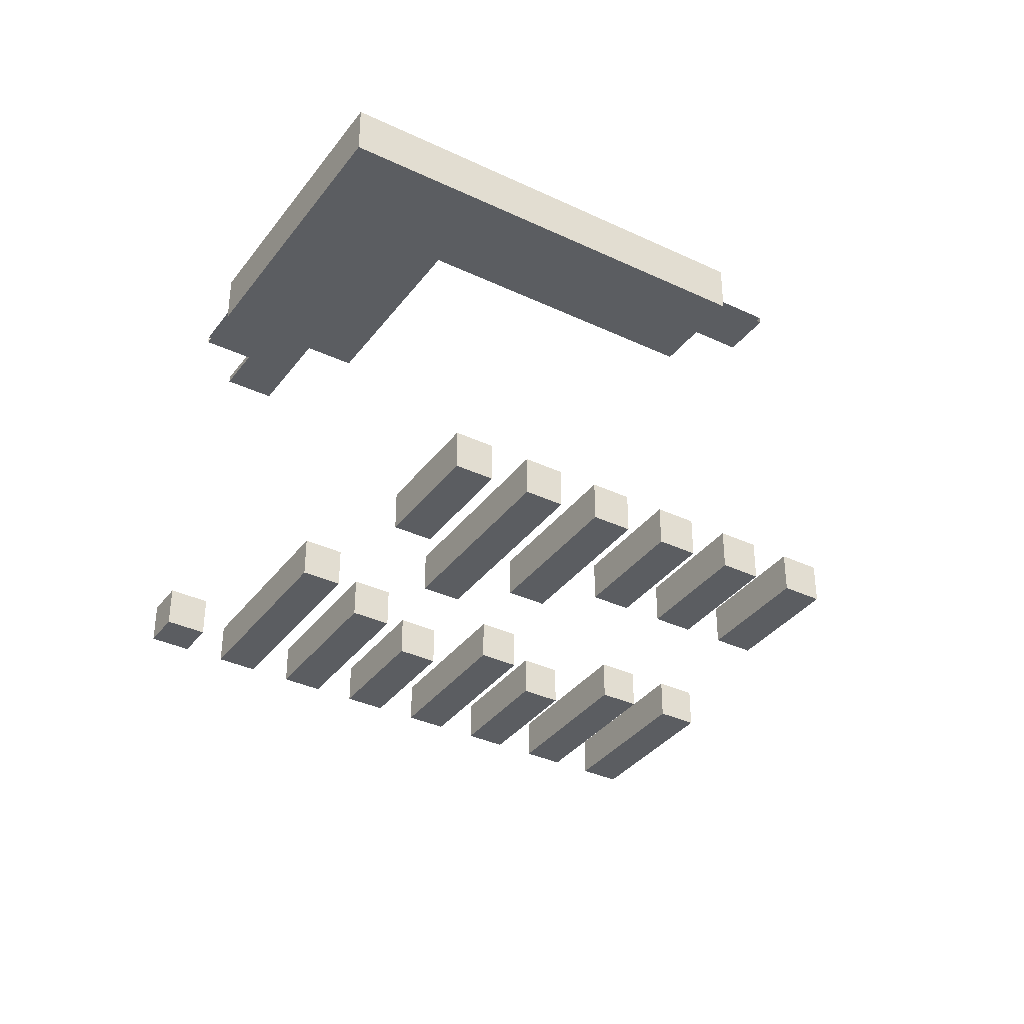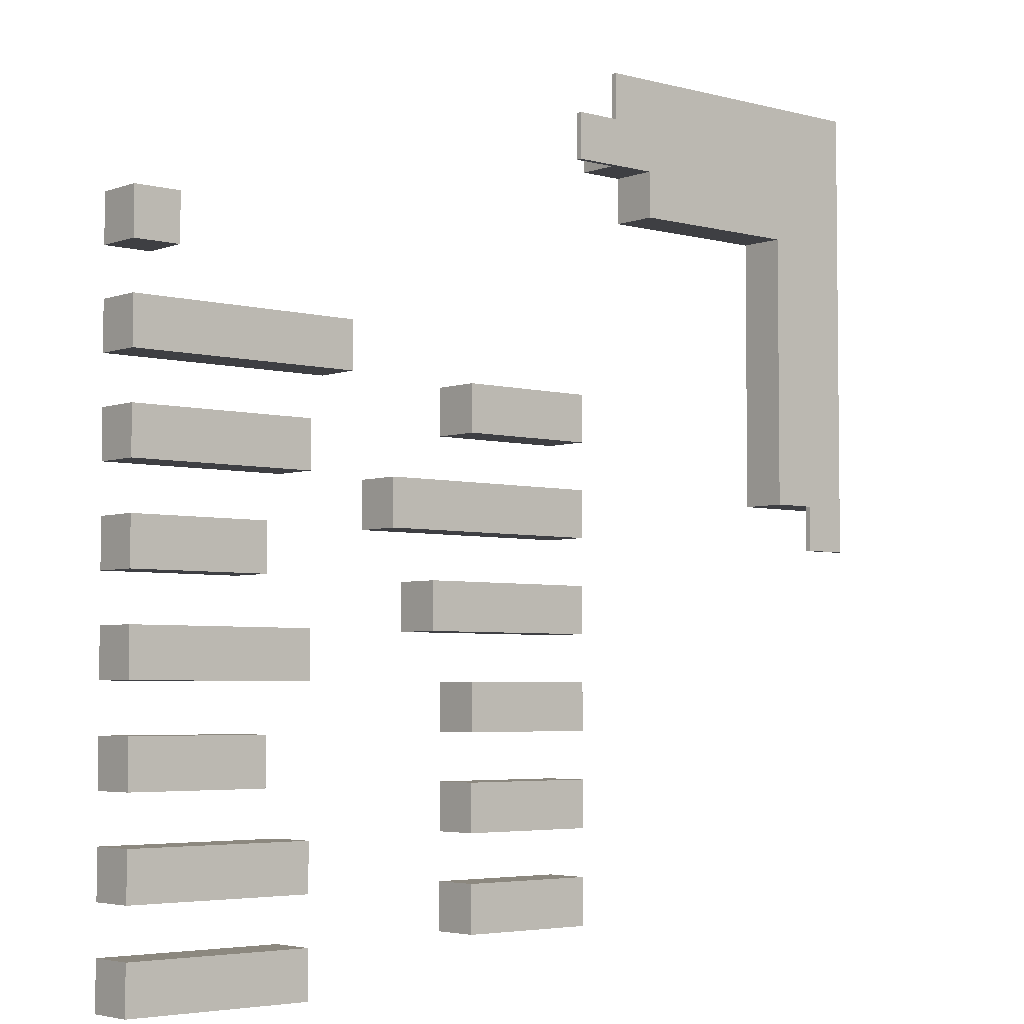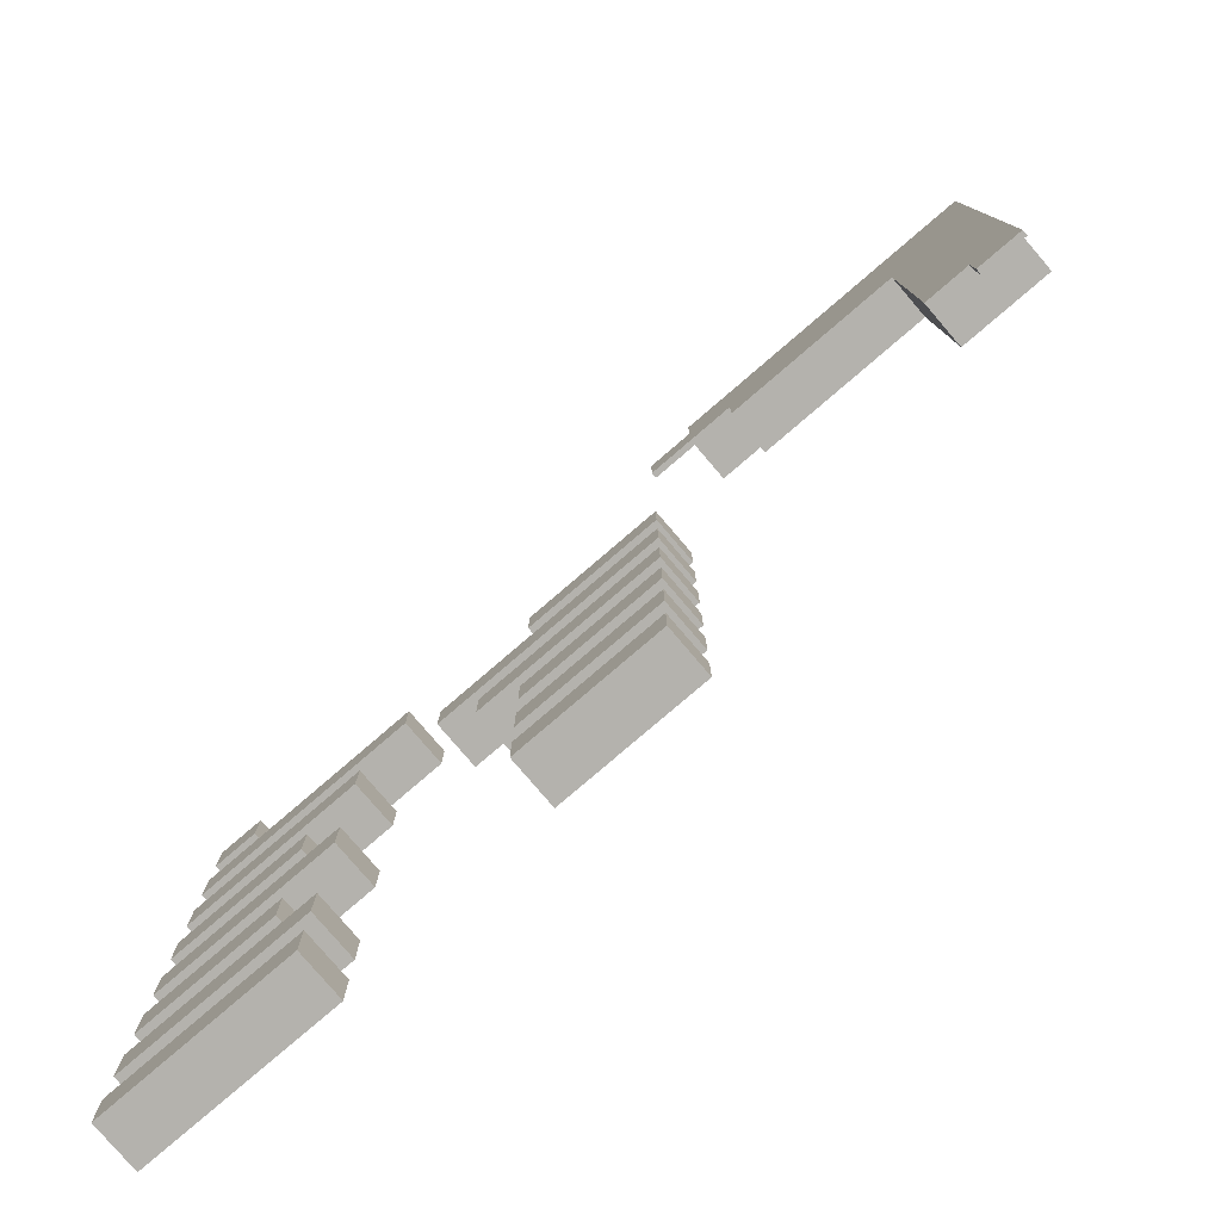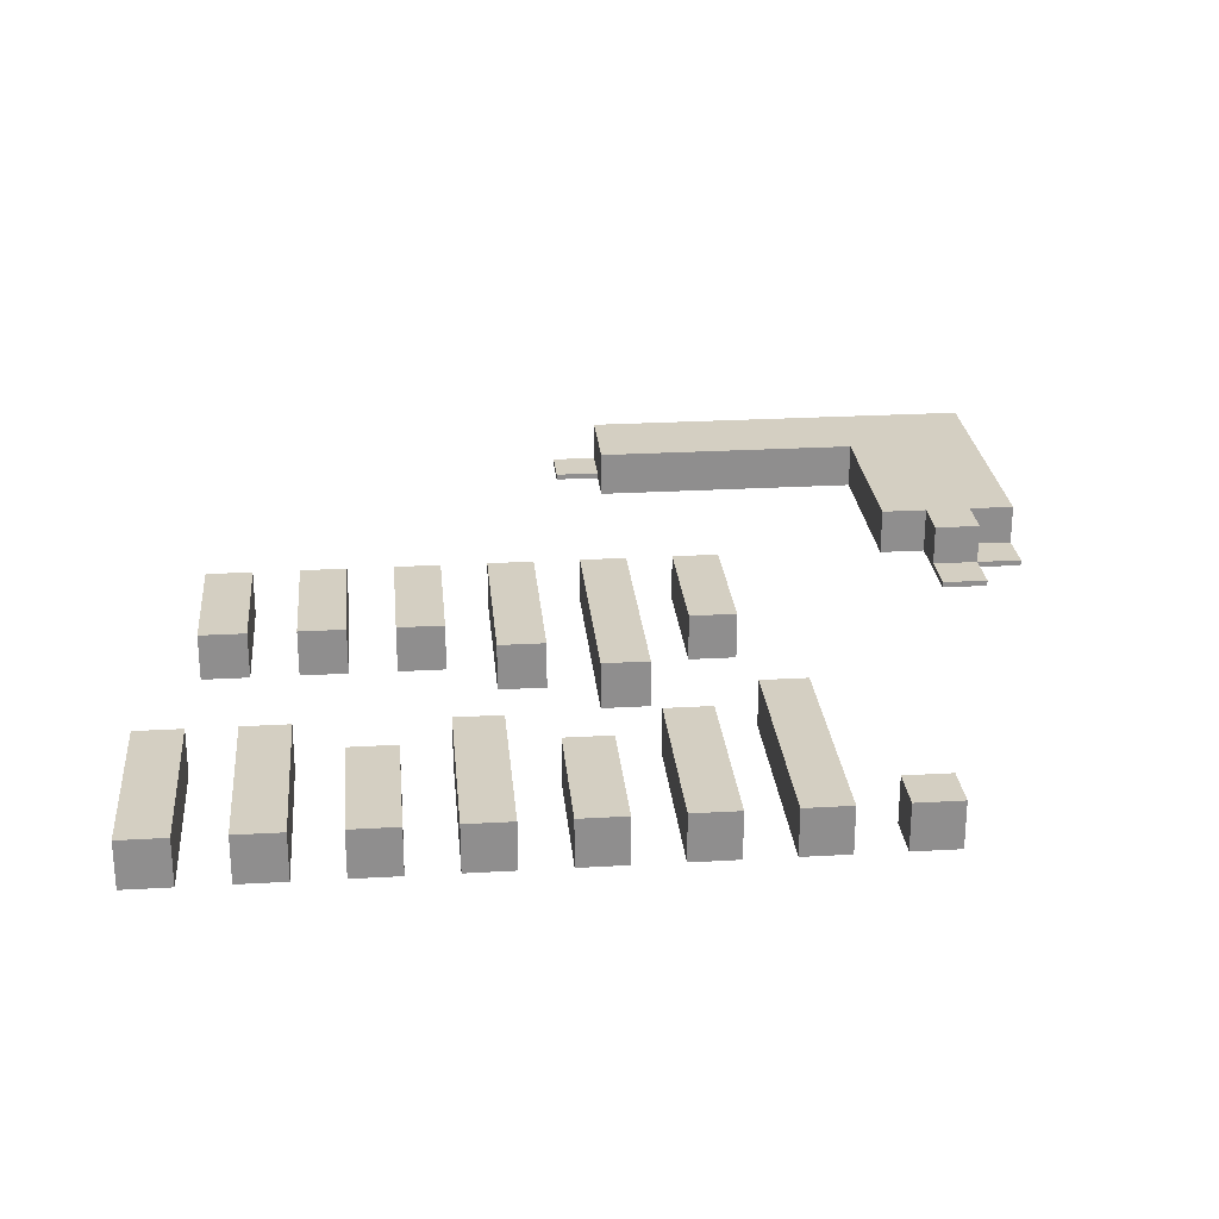
<metadata>
{"format":"obj","ext":"obj","renderer":"f3d","projection":"perspective","resolution":1024,"background":"white","views":[{"elev":-35.8,"azim":58.1,"up":"+Y"},{"elev":-4.2,"azim":-40.9,"up":"+Z"},{"elev":-79.5,"azim":40.6,"up":"+Z"},{"elev":25.4,"azim":-95.3,"up":"+Y"}]}
</metadata>
<code>
v -9.5 0.5 -6.5
v -8.5 0.5 -6.5
v -8.5 0.5 -7.5
v -9.5 0.5 -7.5
v -8.5 -0.5 -7.5
v -9.5 -0.5 -7.5
v -9.5 -0.5 -6.5
v -8.5 -0.5 -6.5
v -9.5 0.5 -4.5
v -8.5 0.5 -4.5
v -8.5 0.5 -5.5
v -9.5 0.5 -5.5
v -8.5 -0.5 -5.5
v -9.5 -0.5 -5.5
v -9.5 -0.5 -4.5
v -8.5 -0.5 -4.5
v -9.5 0.5 -2.5
v -8.5 0.5 -2.5
v -8.5 0.5 -3.5
v -9.5 0.5 -3.5
v -8.5 -0.5 -3.5
v -9.5 -0.5 -3.5
v -9.5 -0.5 -2.5
v -8.5 -0.5 -2.5
v -9.5 0.5 -0.5
v -8.5 0.5 -0.5
v -8.5 0.5 -1.5
v -9.5 0.5 -1.5
v -8.5 -0.5 -1.5
v -9.5 -0.5 -1.5
v -9.5 -0.5 -0.5
v -8.5 -0.5 -0.5
v -9.5 0.5 1.5
v -8.5 0.5 1.5
v -8.5 0.5 0.5
v -9.5 0.5 0.5
v -8.5 -0.5 0.5
v -9.5 -0.5 0.5
v -9.5 -0.5 1.5
v -8.5 -0.5 1.5
v -9.5 0.5 3.5
v -8.5 0.5 3.5
v -8.5 0.5 2.5
v -9.5 0.5 2.5
v -8.5 -0.5 2.5
v -9.5 -0.5 2.5
v -9.5 -0.5 3.5
v -8.5 -0.5 3.5
v -9.5 0.5 5.5
v -8.5 0.5 5.5
v -8.5 0.5 4.5
v -9.5 0.5 4.5
v -8.5 -0.5 4.5
v -9.5 -0.5 4.5
v -9.5 -0.5 5.5
v -8.5 -0.5 5.5
v -9.5 0.5 7.5
v -8.5 0.5 7.5
v -8.5 0.5 6.5
v -9.5 0.5 6.5
v -8.5 -0.5 6.5
v -9.5 -0.5 6.5
v -9.5 -0.5 7.5
v -8.5 -0.5 7.5
v -8.5 0.5 -6.5
v -7.5 0.5 -6.5
v -7.5 0.5 -7.5
v -8.5 0.5 -7.5
v -7.5 -0.5 -7.5
v -8.5 -0.5 -7.5
v -8.5 -0.5 -6.5
v -7.5 -0.5 -6.5
v -6.5 0.5 -6.5
v -6.5 0.5 -7.5
v -6.5 -0.5 -7.5
v -6.5 -0.5 -6.5
v -5.5 0.5 -6.5
v -5.5 0.5 -7.5
v -5.5 -0.5 -7.5
v -5.5 -0.5 -6.5
v -1.5 0.5 -5.5
v -0.5 0.5 -5.5
v -0.5 0.5 -6.5
v -1.5 0.5 -6.5
v -0.5 -0.5 -6.5
v -1.5 -0.5 -6.5
v -1.5 -0.5 -5.5
v -0.5 -0.5 -5.5
v 0.5 0.5 -5.5
v 0.5 0.5 -6.5
v 0.5 -0.5 -6.5
v 0.5 -0.5 -5.5
v 1.5 0.5 -5.5
v 1.5 0.5 -6.5
v 1.5 -0.5 -6.5
v 1.5 -0.5 -5.5
v -8.5 0.5 -4.5
v -7.5 0.5 -4.5
v -7.5 0.5 -5.5
v -8.5 0.5 -5.5
v -7.5 -0.5 -5.5
v -8.5 -0.5 -5.5
v -8.5 -0.5 -4.5
v -7.5 -0.5 -4.5
v -6.5 0.5 -4.5
v -6.5 0.5 -5.5
v -6.5 -0.5 -5.5
v -6.5 -0.5 -4.5
v -5.5 0.5 -4.5
v -5.5 0.5 -5.5
v -5.5 -0.5 -5.5
v -5.5 -0.5 -4.5
v -1.5 0.5 -3.5
v -0.5 0.5 -3.5
v -0.5 0.5 -4.5
v -1.5 0.5 -4.5
v -0.5 -0.5 -4.5
v -1.5 -0.5 -4.5
v -1.5 -0.5 -3.5
v -0.5 -0.5 -3.5
v 0.5 0.5 -3.5
v 0.5 0.5 -4.5
v 0.5 -0.5 -4.5
v 0.5 -0.5 -3.5
v 1.5 0.5 -3.5
v 1.5 0.5 -4.5
v 1.5 -0.5 -4.5
v 1.5 -0.5 -3.5
v -8.5 0.5 -2.5
v -7.5 0.5 -2.5
v -7.5 0.5 -3.5
v -8.5 0.5 -3.5
v -7.5 -0.5 -3.5
v -8.5 -0.5 -3.5
v -8.5 -0.5 -2.5
v -7.5 -0.5 -2.5
v -6.5 0.5 -2.5
v -6.5 0.5 -3.5
v -6.5 -0.5 -3.5
v -6.5 -0.5 -2.5
v -1.5 0.5 -1.5
v -0.5 0.5 -1.5
v -0.5 0.5 -2.5
v -1.5 0.5 -2.5
v -0.5 -0.5 -2.5
v -1.5 -0.5 -2.5
v -1.5 -0.5 -1.5
v -0.5 -0.5 -1.5
v 0.5 0.5 -1.5
v 0.5 0.5 -2.5
v 0.5 -0.5 -2.5
v 0.5 -0.5 -1.5
v 1.5 0.5 -1.5
v 1.5 0.5 -2.5
v 1.5 -0.5 -2.5
v 1.5 -0.5 -1.5
v -8.5 0.5 -0.5
v -7.5 0.5 -0.5
v -7.5 0.5 -1.5
v -8.5 0.5 -1.5
v -7.5 -0.5 -1.5
v -8.5 -0.5 -1.5
v -8.5 -0.5 -0.5
v -7.5 -0.5 -0.5
v -6.5 0.5 -0.5
v -6.5 0.5 -1.5
v -6.5 -0.5 -1.5
v -6.5 -0.5 -0.5
v -5.5 0.5 -0.5
v -5.5 0.5 -1.5
v -5.5 -0.5 -1.5
v -5.5 -0.5 -0.5
v -2.5 0.5 0.5
v -1.5 0.5 0.5
v -1.5 0.5 -0.5
v -2.5 0.5 -0.5
v -1.5 -0.5 -0.5
v -2.5 -0.5 -0.5
v -2.5 -0.5 0.5
v -1.5 -0.5 0.5
v -0.5 0.5 0.5
v -0.5 0.5 -0.5
v -0.5 -0.5 -0.5
v -0.5 -0.5 0.5
v 0.5 0.5 0.5
v 0.5 0.5 -0.5
v 0.5 -0.5 -0.5
v 0.5 -0.5 0.5
v 1.5 0.5 0.5
v 1.5 0.5 -0.5
v 1.5 -0.5 -0.5
v 1.5 -0.5 0.5
v -8.5 0.5 1.5
v -7.5 0.5 1.5
v -7.5 0.5 0.5
v -8.5 0.5 0.5
v -7.5 -0.5 0.5
v -8.5 -0.5 0.5
v -8.5 -0.5 1.5
v -7.5 -0.5 1.5
v -6.5 0.5 1.5
v -6.5 0.5 0.5
v -6.5 -0.5 0.5
v -6.5 -0.5 1.5
v -3.5 0.5 2.5
v -2.5 0.5 2.5
v -2.5 0.5 1.5
v -3.5 0.5 1.5
v -2.5 -0.5 1.5
v -3.5 -0.5 1.5
v -3.5 -0.5 2.5
v -2.5 -0.5 2.5
v -1.5 0.5 2.5
v -1.5 0.5 1.5
v -1.5 -0.5 1.5
v -1.5 -0.5 2.5
v -0.5 0.5 2.5
v -0.5 0.5 1.5
v -0.5 -0.5 1.5
v -0.5 -0.5 2.5
v 0.5 0.5 2.5
v 0.5 0.5 1.5
v 0.5 -0.5 1.5
v 0.5 -0.5 2.5
v 1.5 0.5 2.5
v 1.5 0.5 1.5
v 1.5 -0.5 1.5
v 1.5 -0.5 2.5
v -8.5 0.5 3.5
v -7.5 0.5 3.5
v -7.5 0.5 2.5
v -8.5 0.5 2.5
v -7.5 -0.5 2.5
v -8.5 -0.5 2.5
v -8.5 -0.5 3.5
v -7.5 -0.5 3.5
v -6.5 0.5 3.5
v -6.5 0.5 2.5
v -6.5 -0.5 2.5
v -6.5 -0.5 3.5
v -5.5 0.5 3.5
v -5.5 0.5 2.5
v -5.5 -0.5 2.5
v -5.5 -0.5 3.5
v -1.5 0.5 4.5
v -0.5 0.5 4.5
v -0.5 0.5 3.5
v -1.5 0.5 3.5
v -0.5 -0.5 3.5
v -1.5 -0.5 3.5
v -1.5 -0.5 4.5
v -0.5 -0.5 4.5
v 0.5 0.5 4.5
v 0.5 0.5 3.5
v 0.5 -0.5 3.5
v 0.5 -0.5 4.5
v 1.5 0.5 4.5
v 1.5 0.5 3.5
v 1.5 -0.5 3.5
v 1.5 -0.5 4.5
v -8.5 0.5 5.5
v -7.5 0.5 5.5
v -7.5 0.5 4.5
v -8.5 0.5 4.5
v -7.5 -0.5 4.5
v -8.5 -0.5 4.5
v -8.5 -0.5 5.5
v -7.5 -0.5 5.5
v -6.5 0.5 5.5
v -6.5 0.5 4.5
v -6.5 -0.5 4.5
v -6.5 -0.5 5.5
v -5.5 0.5 5.5
v -5.5 0.5 4.5
v -5.5 -0.5 4.5
v -5.5 -0.5 5.5
v -4.5 0.5 5.5
v -4.5 0.5 4.5
v -4.5 -0.5 4.5
v -4.5 -0.5 5.5
v 3.5 0.5 9.5
v 4.5 0.5 9.5
v 4.5 0.5 8.5
v 3.5 0.5 8.5
v 4.5 -0.5 8.5
v 3.5 -0.5 8.5
v 3.5 -0.5 9.5
v 4.5 -0.5 9.5
v 5.5 0.5 9.5
v 5.5 0.5 8.5
v 5.5 -0.5 8.5
v 5.5 -0.5 9.5
v 6.5 0.5 9.5
v 6.5 0.5 8.5
v 6.5 -0.5 8.5
v 6.5 -0.5 9.5
v 7.5 0.5 9.5
v 7.5 0.5 8.5
v 7.5 -0.5 8.5
v 7.5 -0.5 9.5
v 1.5 -0.375 10.5
v 2.5 -0.375 10.5
v 2.5 -0.375 9.5
v 1.5 -0.375 9.5
v 2.5 -0.5 9.5
v 1.5 -0.5 9.5
v 1.5 -0.5 10.5
v 2.5 -0.5 10.5
v 2.5 0.5 10.5
v 3.5 0.5 10.5
v 2.5 0.5 9.5
v 3.5 -0.5 10.5
v 4.5 0.5 10.5
v 4.5 -0.5 10.5
v 5.5 0.5 10.5
v 5.5 -0.5 10.5
v 6.5 0.5 10.5
v 6.5 -0.5 10.5
v 7.5 0.5 10.5
v 7.5 -0.5 10.5
v 2.5 -0.375 11.5
v 3.5 -0.375 11.5
v 3.5 -0.375 10.5
v 2.5 -0.5 11.5
v 3.5 -0.5 11.5
v 3.5 0.5 11.5
v 4.5 0.5 11.5
v 4.5 -0.5 11.5
v 5.5 0.5 11.5
v 5.5 -0.5 11.5
v 6.5 0.5 11.5
v 6.5 -0.5 11.5
v 7.5 0.5 11.5
v 7.5 -0.5 11.5
v 8.5 -0.375 2.5
v 9.5 -0.375 2.5
v 9.5 -0.375 1.5
v 8.5 -0.375 1.5
v 9.5 -0.5 1.5
v 8.5 -0.5 1.5
v 8.5 -0.5 2.5
v 9.5 -0.5 2.5
v 7.5 0.5 3.5
v 8.5 0.5 3.5
v 8.5 0.5 2.5
v 7.5 0.5 2.5
v 7.5 -0.5 2.5
v 7.5 -0.5 3.5
v 8.5 -0.5 3.5
v 9.5 0.5 3.5
v 9.5 0.5 2.5
v 9.5 -0.5 3.5
v 7.5 0.5 4.5
v 8.5 0.5 4.5
v 7.5 -0.5 4.5
v 8.5 -0.5 4.5
v 9.5 0.5 4.5
v 9.5 -0.5 4.5
v 7.5 0.5 5.5
v 8.5 0.5 5.5
v 7.5 -0.5 5.5
v 8.5 -0.5 5.5
v 9.5 0.5 5.5
v 9.5 -0.5 5.5
v 7.5 0.5 6.5
v 8.5 0.5 6.5
v 7.5 -0.5 6.5
v 8.5 -0.5 6.5
v 9.5 0.5 6.5
v 9.5 -0.5 6.5
v 7.5 0.5 7.5
v 8.5 0.5 7.5
v 7.5 -0.5 7.5
v 8.5 -0.5 7.5
v 9.5 0.5 7.5
v 9.5 -0.5 7.5
v 7.5 0.5 8.5
v 8.5 0.5 8.5
v 8.5 0.5 7.5
v 7.5 0.5 7.5
v 7.5 -0.5 7.5
v 7.5 -0.5 8.5
v 8.5 -0.5 8.5
v 8.5 -0.5 7.5
v 9.5 0.5 8.5
v 9.5 0.5 7.5
v 9.5 -0.5 8.5
v 9.5 -0.5 7.5
v 7.5 0.5 9.5
v 8.5 0.5 9.5
v 8.5 -0.5 9.5
v 7.5 -0.5 9.5
v 9.5 0.5 9.5
v 9.5 -0.5 9.5
v 7.5 0.5 10.5
v 8.5 0.5 10.5
v 8.5 -0.5 10.5
v 7.5 -0.5 10.5
v 9.5 0.5 10.5
v 9.5 -0.5 10.5
v 7.5 0.5 11.5
v 8.5 0.5 11.5
v 7.5 -0.5 11.5
v 8.5 -0.5 11.5
v 9.5 0.5 11.5
v 9.5 -0.5 11.5
f 309 310 281 311
f 310 313 282 281
f 326 327 313 310
f 327 329 315 313
f 301 302 303 304
f 305 306 304 303
f 307 308 302 301
f 306 307 301 304
f 308 307 306 305
f 321 322 323 302
f 308 324 321 302
f 325 324 308 312
f 335 336 337 338
f 339 340 338 337
f 340 341 335 338
f 342 341 340 339
f 395 396 390 389
f 397 398 392 391
f 396 399 393 390
f 400 394 393 399
f 400 397 391 394
f 402 405 399 396
f 404 406 405 402
f 406 400 399 405
f 406 404 397 400
f 281 282 283 284
f 285 286 284 283
f 286 287 281 284
f 288 287 286 285
f 282 289 290 283
f 291 285 283 290
f 292 288 285 291
f 289 293 294 290
f 295 291 290 294
f 296 292 291 295
f 312 308 305 287
f 314 312 287 288
f 313 315 289 282
f 316 314 288 292
f 315 317 293 289
f 318 316 292 296
f 317 319 297 293
f 320 318 296 300
f 328 325 312 314
f 330 328 314 316
f 329 331 317 315
f 330 332 331 329
f 332 330 316 318
f 331 333 319 317
f 332 334 333 331
f 334 332 318 320
f 401 402 396 395
f 403 404 402 401
f 404 403 398 397
f 287 305 311 281
f 308 312 310 309
f 305 308 309 311
f 325 328 327 326
f 312 325 326 310
f 328 330 329 327
f 1 2 3 4
f 5 6 4 3
f 7 8 2 1
f 6 7 1 4
f 8 7 6 5
f 9 10 11 12
f 13 14 12 11
f 15 16 10 9
f 14 15 9 12
f 16 15 14 13
f 17 18 19 20
f 21 22 20 19
f 23 24 18 17
f 22 23 17 20
f 24 23 22 21
f 25 26 27 28
f 29 30 28 27
f 31 32 26 25
f 30 31 25 28
f 32 31 30 29
f 33 34 35 36
f 37 38 36 35
f 39 40 34 33
f 38 39 33 36
f 40 39 38 37
f 41 42 43 44
f 45 46 44 43
f 47 48 42 41
f 46 47 41 44
f 48 47 46 45
f 49 50 51 52
f 53 54 52 51
f 55 56 50 49
f 54 55 49 52
f 56 55 54 53
f 57 58 59 60
f 61 62 60 59
f 63 64 58 57
f 62 63 57 60
f 64 61 59 58
f 64 63 62 61
f 65 66 67 68
f 69 70 68 67
f 71 72 66 65
f 72 71 70 69
f 66 73 74 67
f 75 69 67 74
f 72 76 73 66
f 76 72 69 75
f 73 77 78 74
f 79 75 74 78
f 76 80 77 73
f 80 79 78 77
f 80 76 75 79
f 81 82 83 84
f 85 86 84 83
f 87 88 82 81
f 86 87 81 84
f 88 87 86 85
f 82 89 90 83
f 91 85 83 90
f 88 92 89 82
f 92 88 85 91
f 89 93 94 90
f 95 91 90 94
f 92 96 93 89
f 96 95 94 93
f 96 92 91 95
f 97 98 99 100
f 101 102 100 99
f 103 104 98 97
f 104 103 102 101
f 98 105 106 99
f 107 101 99 106
f 104 108 105 98
f 108 104 101 107
f 105 109 110 106
f 111 107 106 110
f 108 112 109 105
f 112 111 110 109
f 112 108 107 111
f 113 114 115 116
f 117 118 116 115
f 119 120 114 113
f 118 119 113 116
f 120 119 118 117
f 114 121 122 115
f 123 117 115 122
f 120 124 121 114
f 124 120 117 123
f 121 125 126 122
f 127 123 122 126
f 124 128 125 121
f 128 127 126 125
f 128 124 123 127
f 129 130 131 132
f 133 134 132 131
f 135 136 130 129
f 136 135 134 133
f 130 137 138 131
f 139 133 131 138
f 136 140 137 130
f 140 139 138 137
f 140 136 133 139
f 141 142 143 144
f 145 146 144 143
f 147 148 142 141
f 146 147 141 144
f 148 147 146 145
f 142 149 150 143
f 151 145 143 150
f 148 152 149 142
f 152 148 145 151
f 149 153 154 150
f 155 151 150 154
f 152 156 153 149
f 156 155 154 153
f 156 152 151 155
f 157 158 159 160
f 161 162 160 159
f 163 164 158 157
f 164 163 162 161
f 158 165 166 159
f 167 161 159 166
f 164 168 165 158
f 168 164 161 167
f 165 169 170 166
f 171 167 166 170
f 168 172 169 165
f 172 171 170 169
f 172 168 167 171
f 173 174 175 176
f 177 178 176 175
f 179 180 174 173
f 178 179 173 176
f 180 179 178 177
f 174 181 182 175
f 183 177 175 182
f 180 184 181 174
f 184 180 177 183
f 181 185 186 182
f 187 183 182 186
f 184 188 185 181
f 188 184 183 187
f 185 189 190 186
f 191 187 186 190
f 188 192 189 185
f 192 191 190 189
f 192 188 187 191
f 193 194 195 196
f 197 198 196 195
f 199 200 194 193
f 200 199 198 197
f 194 201 202 195
f 203 197 195 202
f 200 204 201 194
f 204 203 202 201
f 204 200 197 203
f 205 206 207 208
f 209 210 208 207
f 211 212 206 205
f 210 211 205 208
f 212 211 210 209
f 206 213 214 207
f 215 209 207 214
f 212 216 213 206
f 216 212 209 215
f 213 217 218 214
f 219 215 214 218
f 216 220 217 213
f 220 216 215 219
f 217 221 222 218
f 223 219 218 222
f 220 224 221 217
f 224 220 219 223
f 221 225 226 222
f 227 223 222 226
f 224 228 225 221
f 228 227 226 225
f 228 224 223 227
f 229 230 231 232
f 233 234 232 231
f 235 236 230 229
f 236 235 234 233
f 230 237 238 231
f 239 233 231 238
f 236 240 237 230
f 240 236 233 239
f 237 241 242 238
f 243 239 238 242
f 240 244 241 237
f 244 243 242 241
f 244 240 239 243
f 245 246 247 248
f 249 250 248 247
f 251 252 246 245
f 250 251 245 248
f 252 251 250 249
f 246 253 254 247
f 255 249 247 254
f 252 256 253 246
f 256 252 249 255
f 253 257 258 254
f 259 255 254 258
f 256 260 257 253
f 260 259 258 257
f 260 256 255 259
f 261 262 263 264
f 265 266 264 263
f 267 268 262 261
f 268 267 266 265
f 262 269 270 263
f 271 265 263 270
f 268 272 269 262
f 272 268 265 271
f 269 273 274 270
f 275 271 270 274
f 272 276 273 269
f 276 272 271 275
f 273 277 278 274
f 279 275 274 278
f 276 280 277 273
f 280 279 278 277
f 280 276 275 279
f 293 297 298 294
f 299 295 294 298
f 300 296 295 299
f 343 344 345 346
f 341 347 346 345
f 347 348 343 346
f 349 348 347 341
f 344 350 351 345
f 342 341 345 351
f 352 342 351 350
f 352 349 341 342
f 353 354 344 343
f 348 355 353 343
f 356 355 348 349
f 354 357 350 344
f 358 352 350 357
f 358 356 349 352
f 359 360 354 353
f 355 361 359 353
f 362 361 355 356
f 360 363 357 354
f 364 358 357 363
f 364 362 356 358
f 365 366 360 359
f 361 367 365 359
f 368 367 361 362
f 366 369 363 360
f 370 364 363 369
f 370 368 362 364
f 371 372 366 365
f 367 373 371 365
f 374 373 367 368
f 372 375 369 366
f 376 370 369 375
f 376 374 368 370
f 377 378 379 380
f 381 382 377 380
f 383 382 381 384
f 378 385 386 379
f 387 388 386 385
f 387 383 384 388
f 389 390 378 377
f 391 392 382 383
f 390 393 385 378
f 394 387 385 393
f 394 391 383 387

</code>
